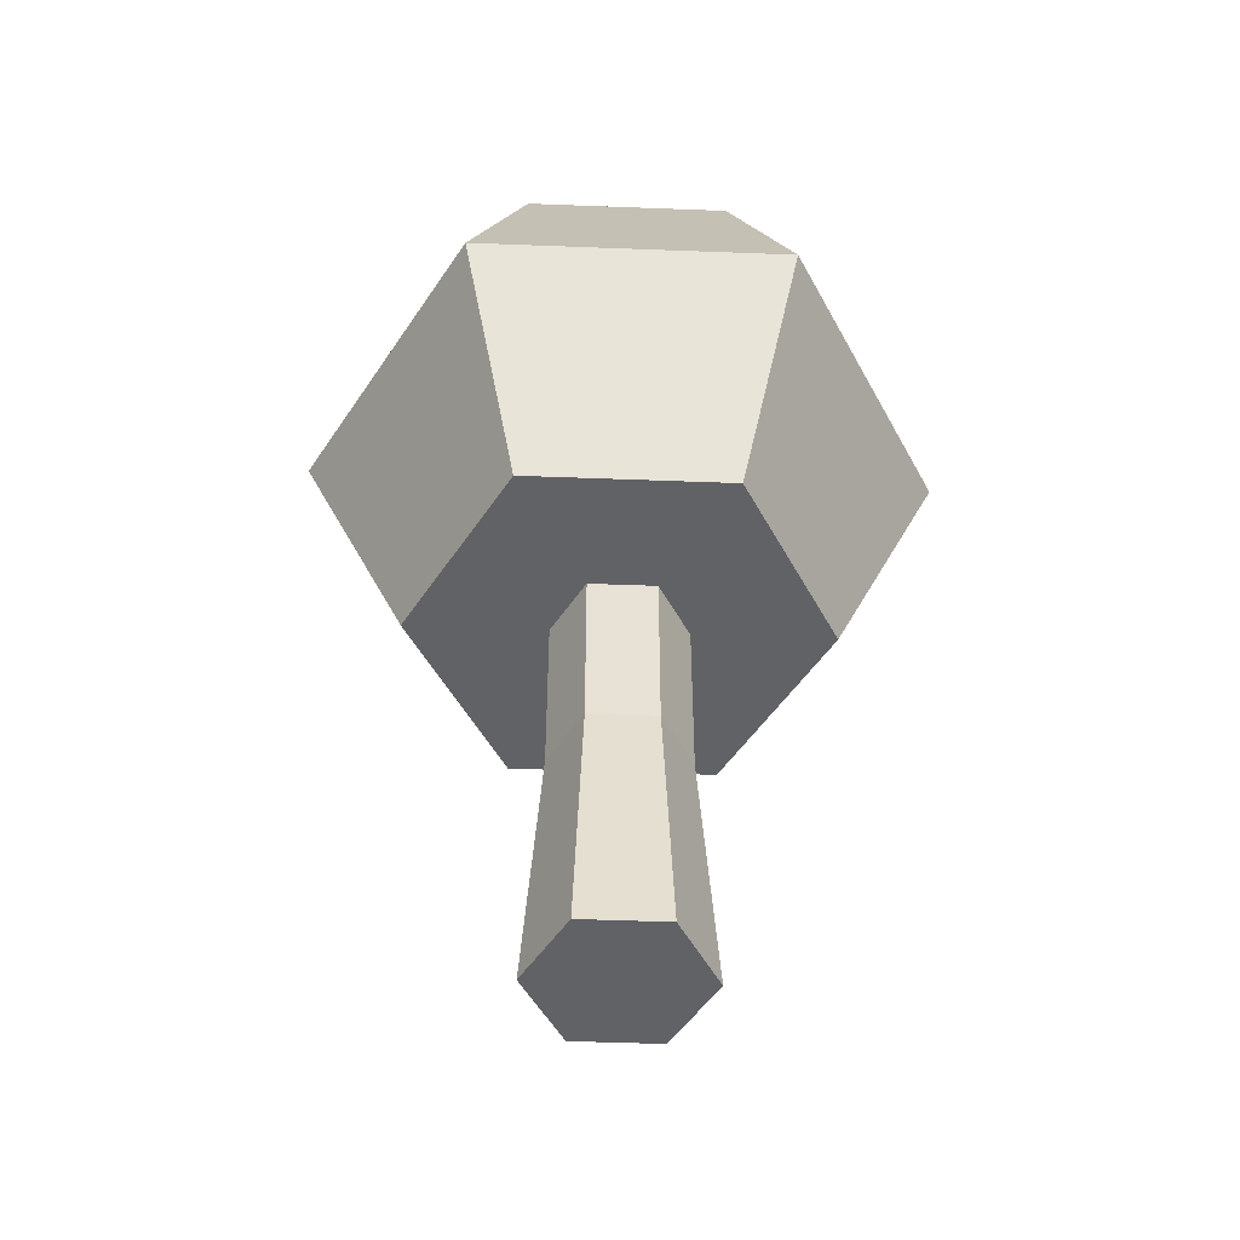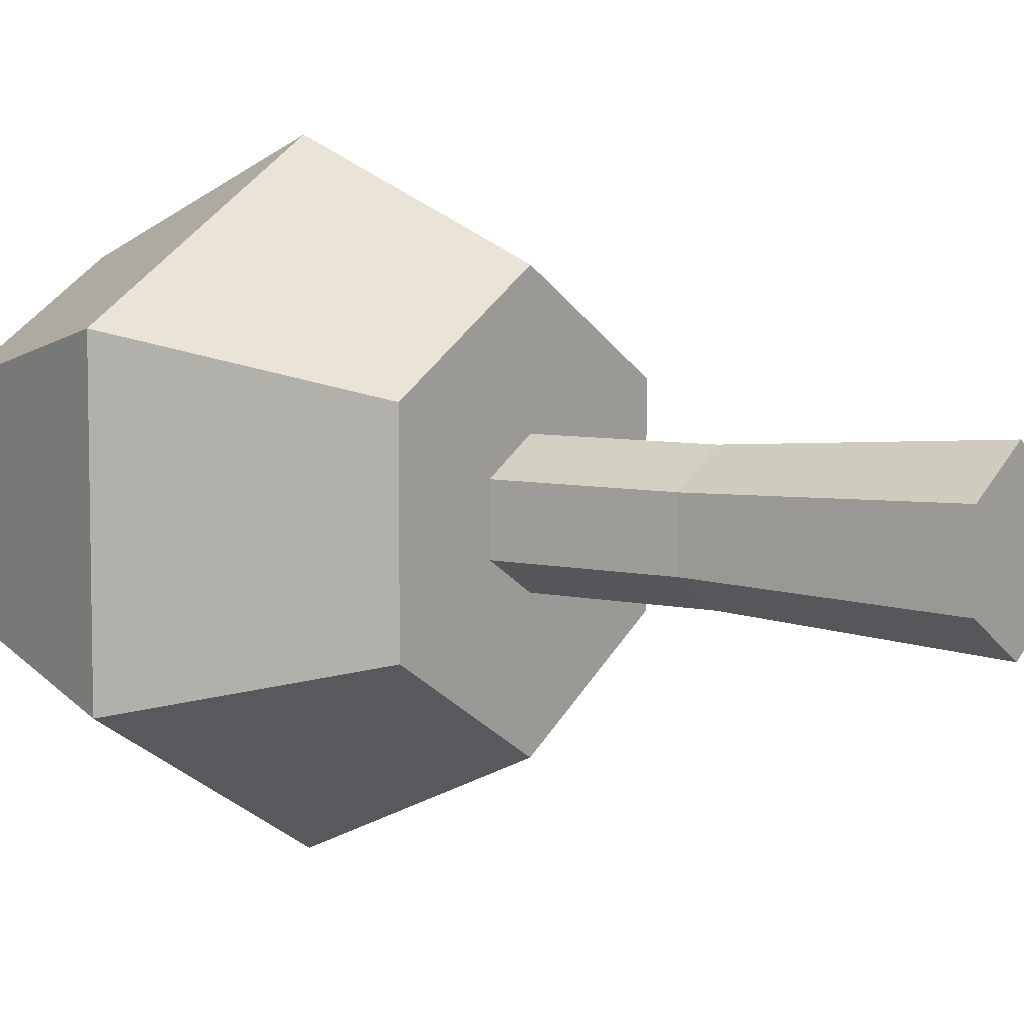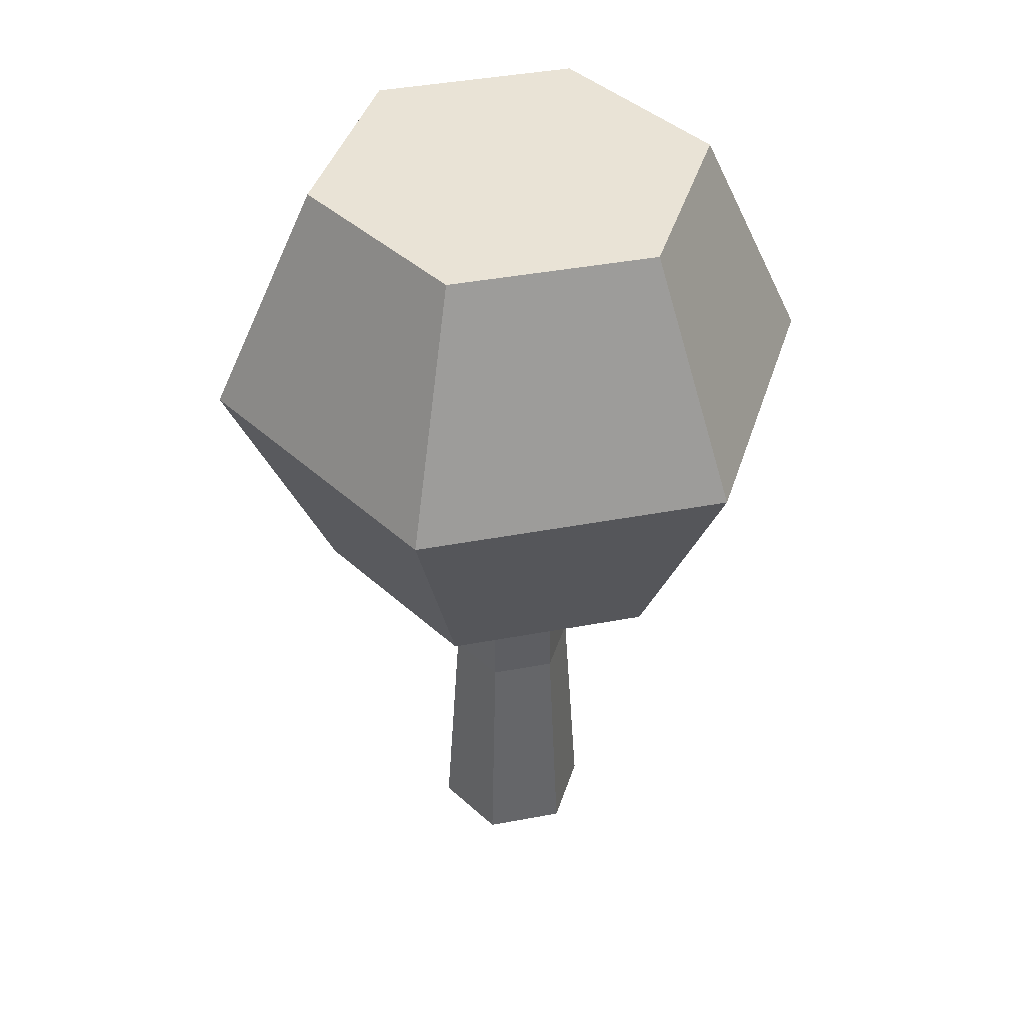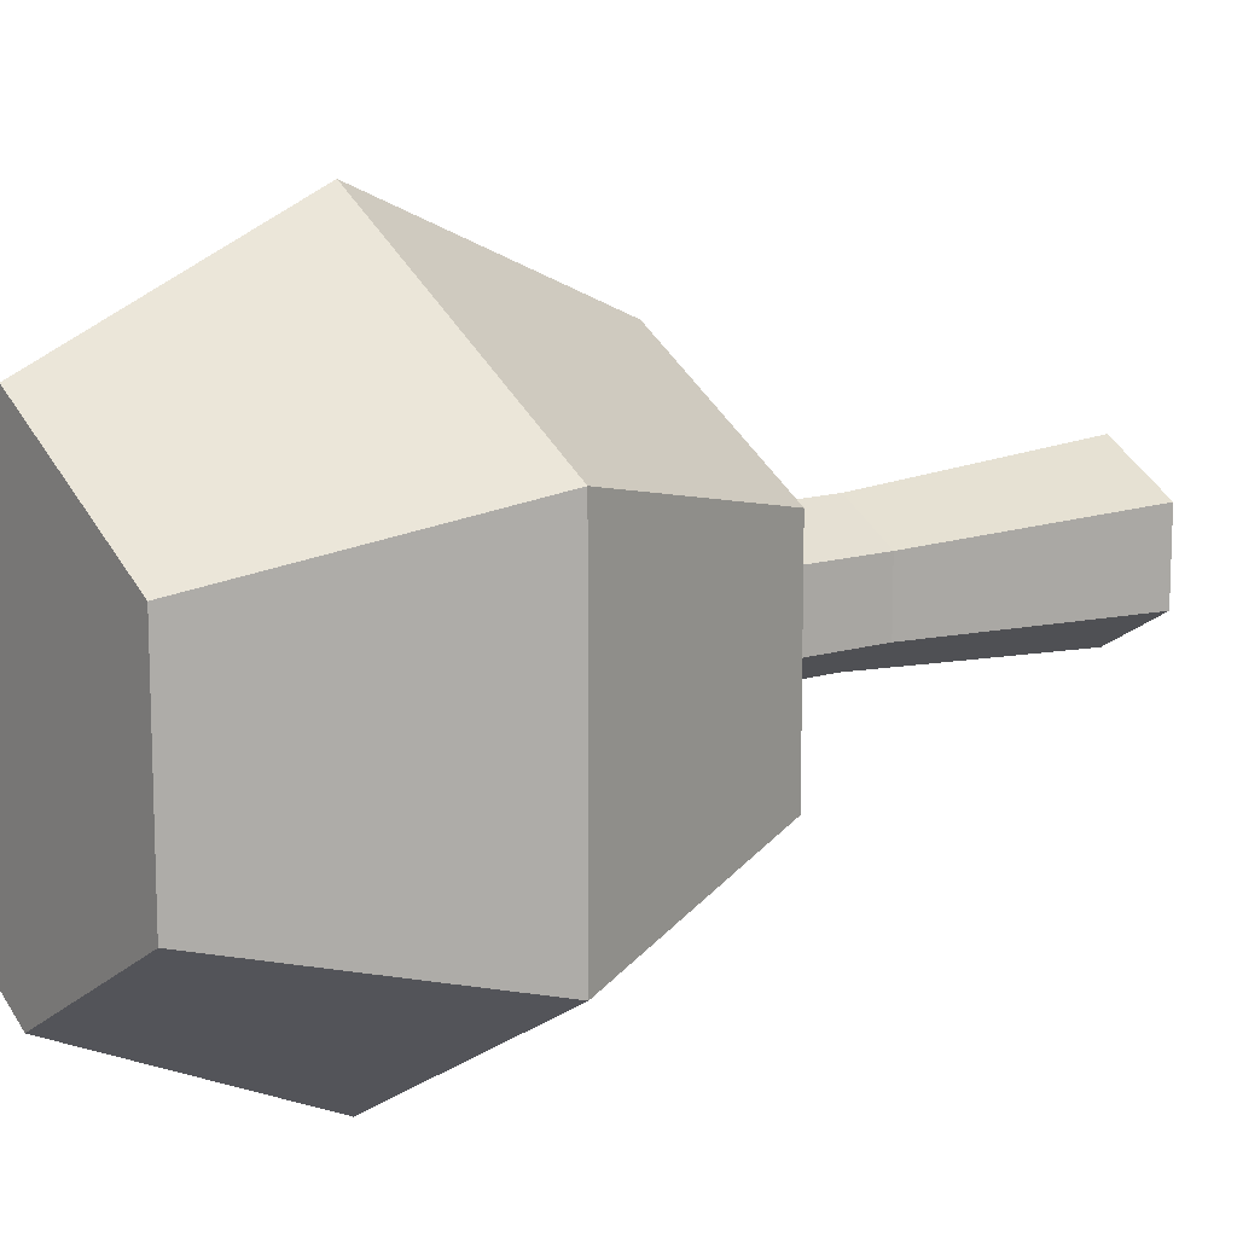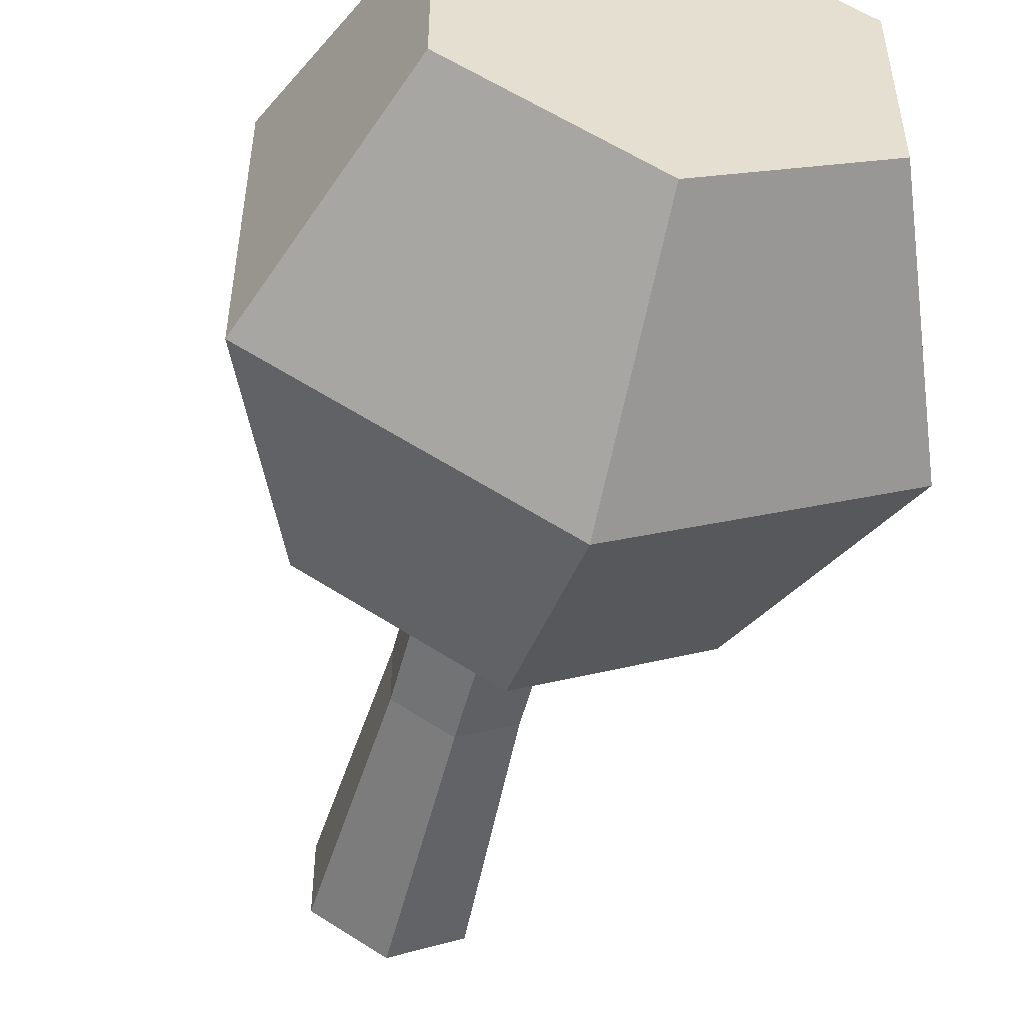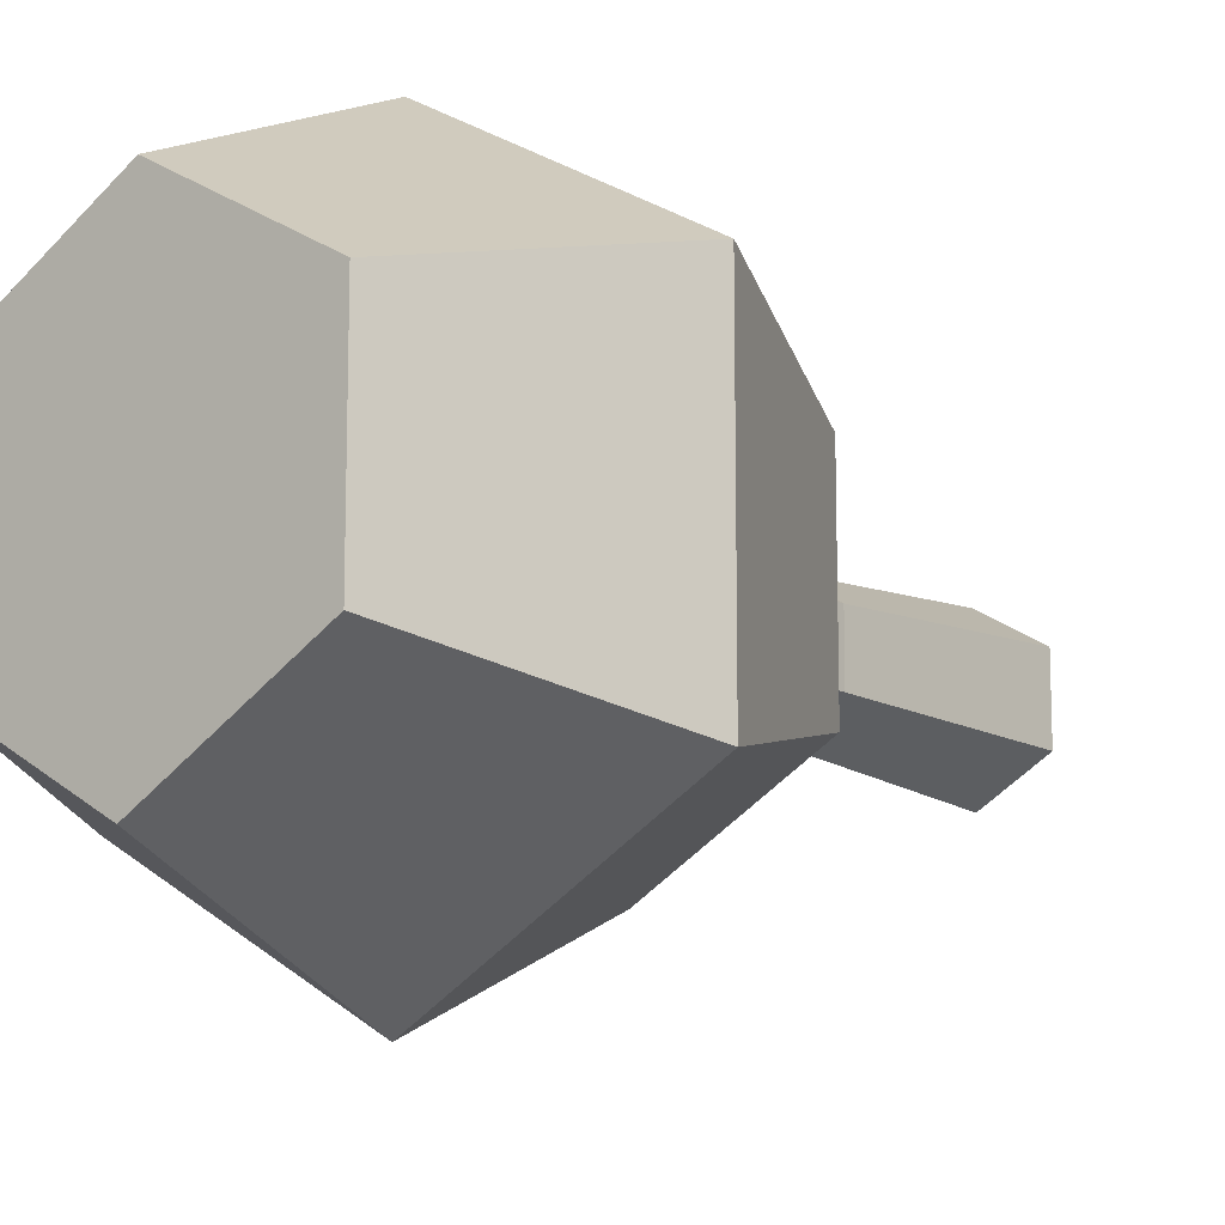
<metadata>
{"format":"obj","ext":"obj","renderer":"f3d","projection":"perspective","resolution":1024,"background":"white","views":[{"elev":-50.6,"azim":147.6,"up":"+Y"},{"elev":6.3,"azim":-54.7,"up":"+Z"},{"elev":42.0,"azim":77.3,"up":"+Y"},{"elev":12.6,"azim":-126.1,"up":"+Z"},{"elev":-52.3,"azim":165.7,"up":"+Z"},{"elev":-12.5,"azim":-141.2,"up":"+Z"}]}
</metadata>
<code>
o treetop_a_orange_Cylinder.005
v 0 5.27 -2.472
v 0 11.02 -2.472
v 2.14 5.27 -1.236
v 2.14 11.02 -1.236
v 2.14 5.27 1.236
v 2.14 11.02 1.236
v -0 5.27 2.472
v -0 11.02 2.472
v -2.14 5.27 1.236
v -2.14 11.02 1.236
v -2.14 5.27 -1.236
v -2.14 11.02 -1.236
v 0 8.145 -3.779
v 3.273 8.145 -1.889
v 3.273 8.145 1.889
v -0 8.145 3.779
v -3.273 8.145 1.889
v -3.273 8.145 -1.889
f 13 2 4 14
f 14 4 6 15
f 15 6 8 16
f 16 8 10 17
f 4 2 12 10 8 6
f 17 10 12 18
f 18 12 2 13
f 1 3 5 7 9 11
f 11 18 13 1
f 9 17 18 11
f 7 16 17 9
f 5 15 16 7
f 3 14 15 5
f 1 13 14 3
o trunk_a_orange_Cylinder.004
v 0 -0.03697 -1
v -0 5.372 -0.7969
v 0.866 -0.03697 -0.5
v 0.6902 5.372 -0.3985
v 0.866 -0.03697 0.5
v 0.6902 5.372 0.3985
v -0 -0.03697 1
v -0 5.372 0.7969
v -0.866 -0.03697 0.5
v -0.6902 5.372 0.3985
v -0.866 -0.03697 -0.5
v -0.6902 5.372 -0.3985
v -0 3.101 -0.7969
v 0.6902 3.101 -0.3985
v 0.6902 3.101 0.3985
v -0 3.101 0.7969
v -0.6902 3.101 0.3985
v -0.6902 3.101 -0.3985
f 31 20 22 32
f 32 22 24 33
f 33 24 26 34
f 34 26 28 35
f 22 20 30 28 26 24
f 35 28 30 36
f 36 30 20 31
f 19 21 23 25 27 29
f 29 36 31 19
f 27 35 36 29
f 25 34 35 27
f 23 33 34 25
f 21 32 33 23
f 19 31 32 21

</code>
